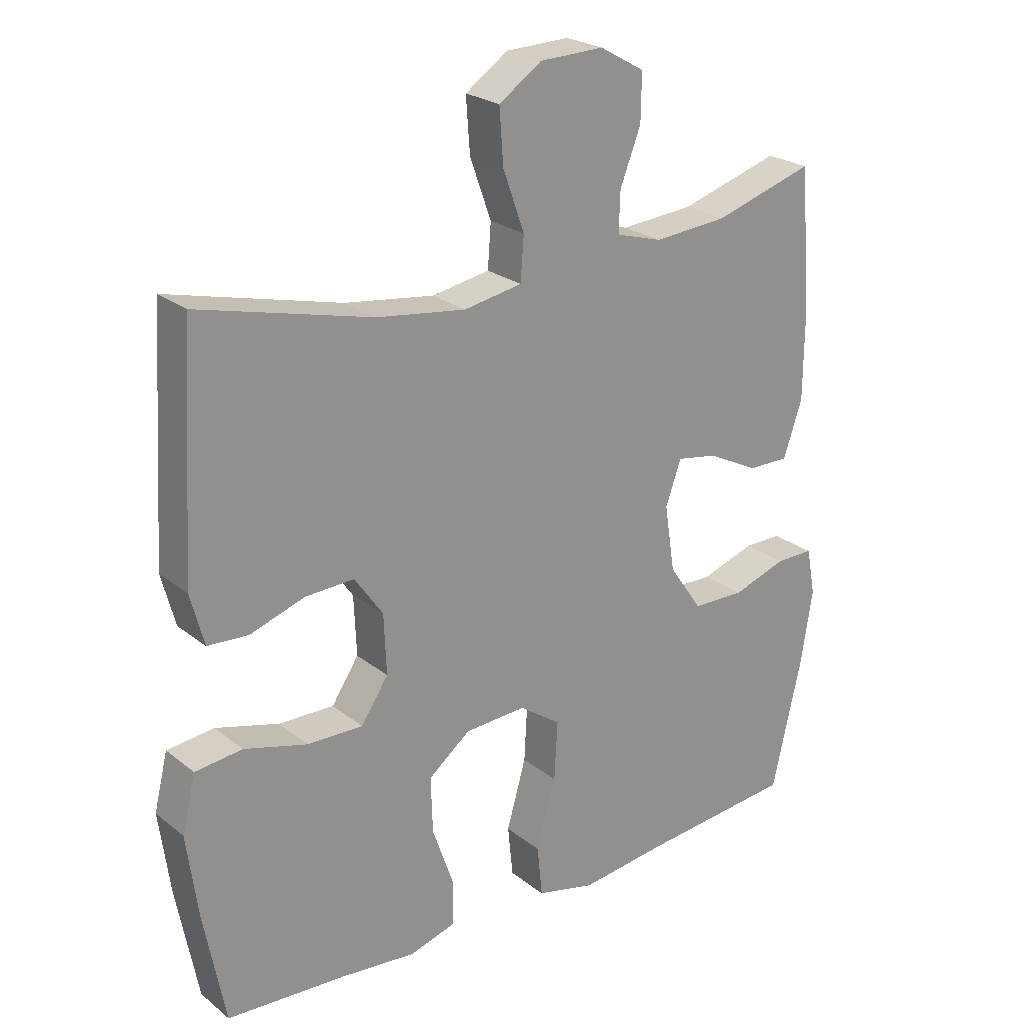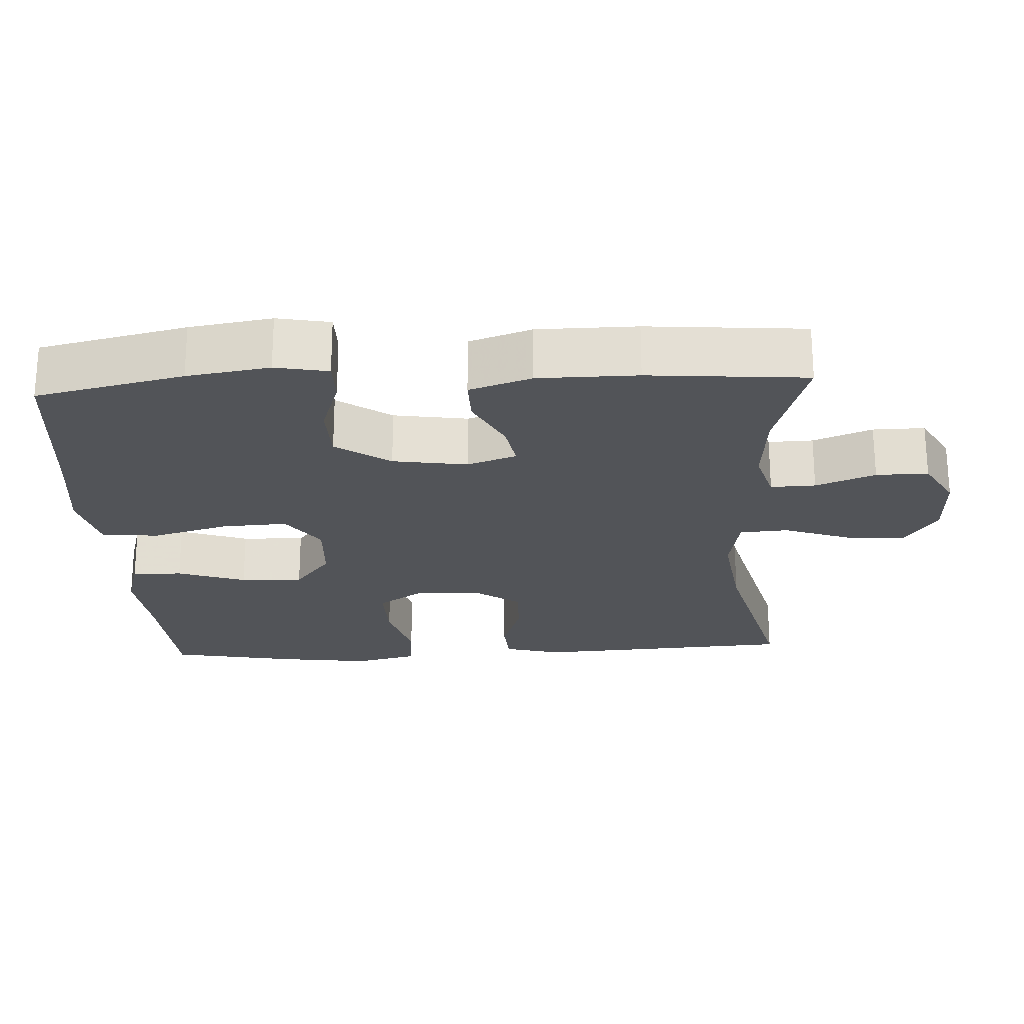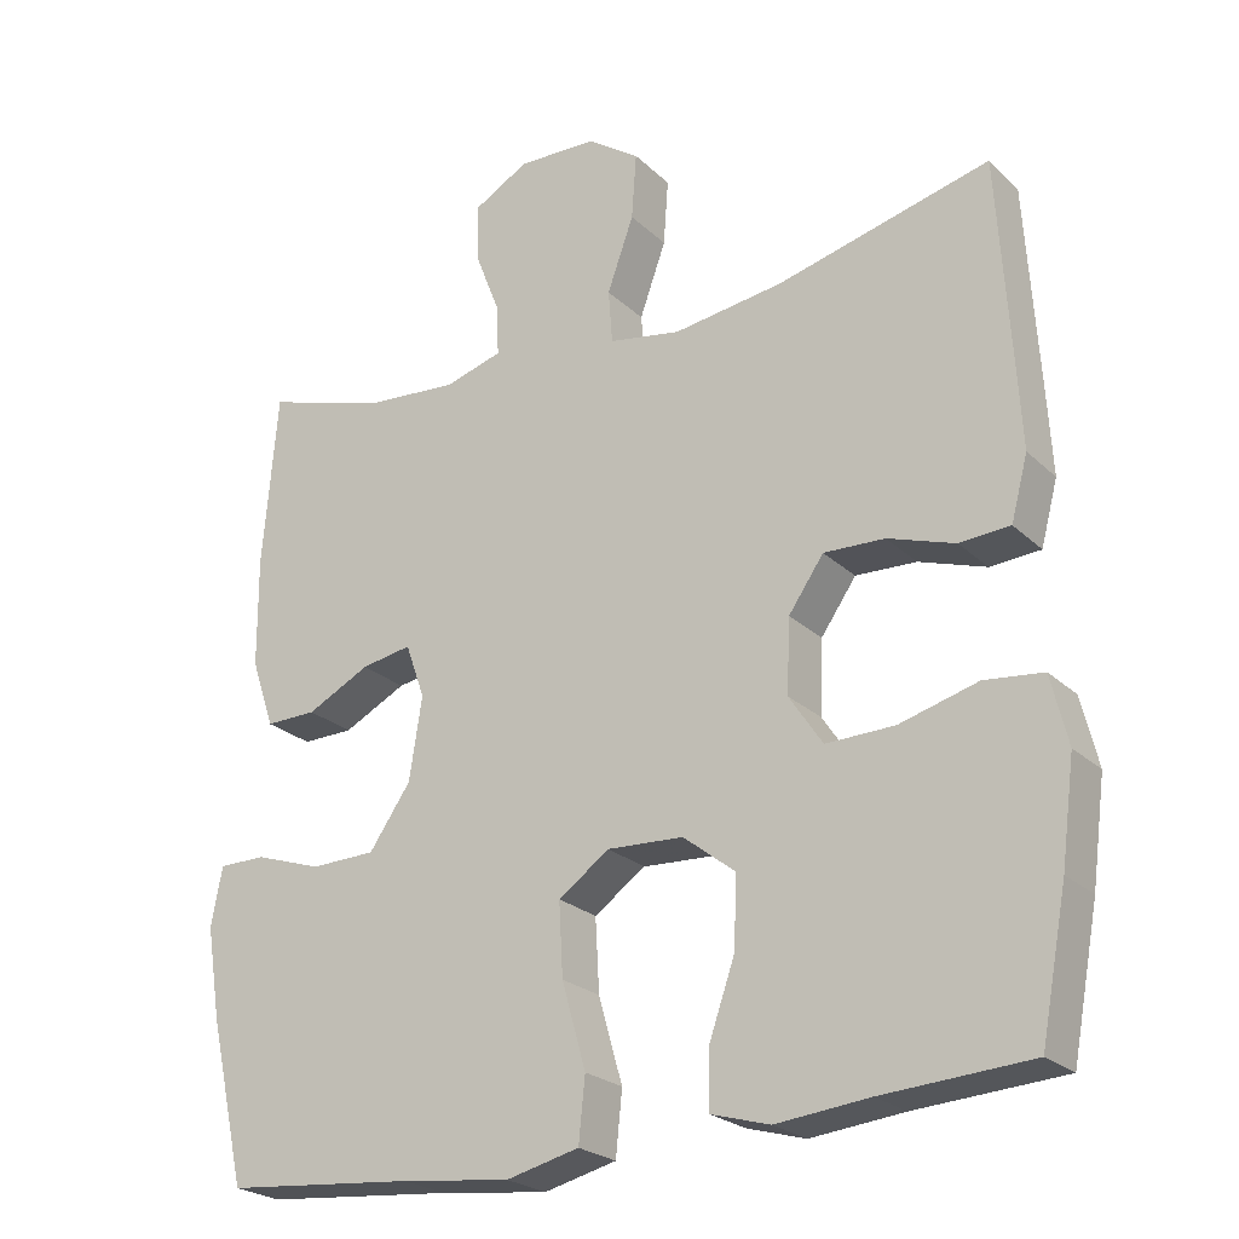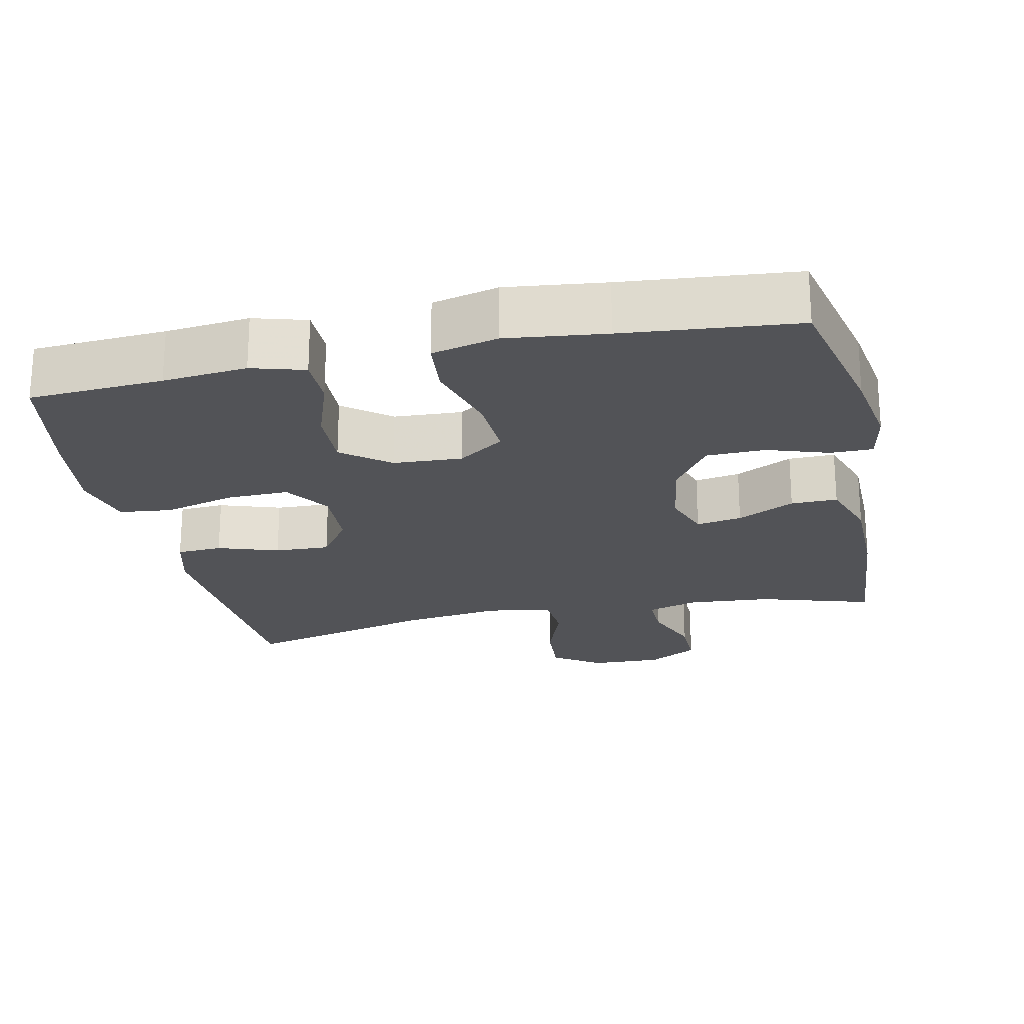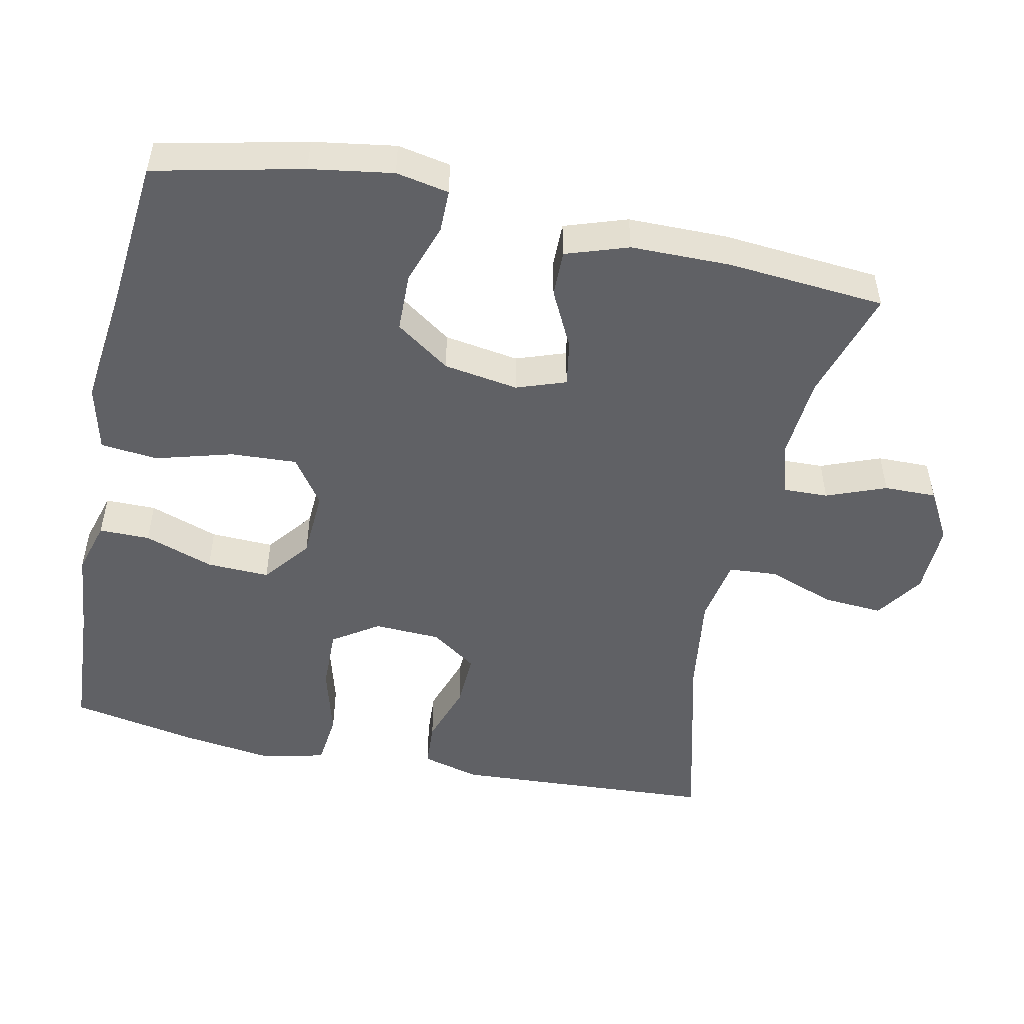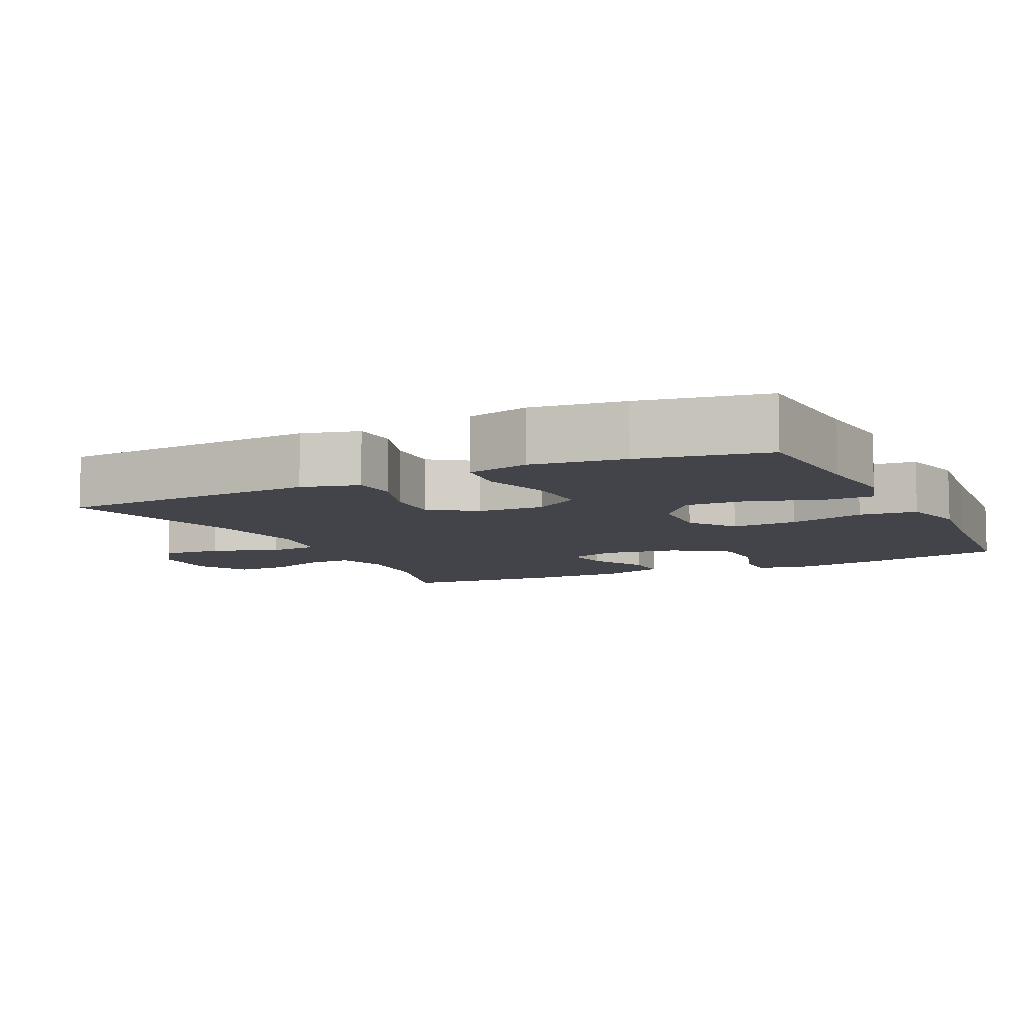
<metadata>
{"format":"obj","ext":"obj","renderer":"f3d","projection":"perspective","resolution":1024,"background":"white","views":[{"elev":23.9,"azim":142.2,"up":"+Z"},{"elev":-23.2,"azim":-87.0,"up":"+Y"},{"elev":-23.9,"azim":33.7,"up":"+Z"},{"elev":-22.3,"azim":-167.9,"up":"+Y"},{"elev":-50.4,"azim":-102.0,"up":"+Y"},{"elev":-8.4,"azim":115.8,"up":"+Y"}]}
</metadata>
<code>
v -0.5 0.07 -0.5
v -0.546 0.07 -0.296
v -0.564 0.07 -0.182
v -0.55 0.07 -0.109
v -0.491 0.07 -0.109
v -0.407 0.07 -0.137
v -0.326 0.07 -0.135
v -0.274 0.07 -0.06
v -0.258 0.07 0.043
v -0.282 0.07 0.111
v -0.345 0.07 0.1
v -0.424 0.07 0.06
v -0.488 0.07 0.059
v -0.517 0.07 0.145
v -0.518 0.07 0.282
v -0.5 0.07 0.5
v -0.345 0.07 0.453
v -0.231 0.07 0.444
v -0.159 0.07 0.465
v -0.161 0.07 0.527
v -0.193 0.07 0.609
v -0.194 0.07 0.681
v -0.125 0.07 0.72
v -0.026 0.07 0.717
v 0.04 0.07 0.672
v 0.034 0.07 0.589
v 0.001 0.07 0.497
v 0.006 0.07 0.43
v 0.096 0.07 0.414
v 0.234 0.07 0.433
v 0.5 0.07 0.5
v 0.515 0.07 0.259
v 0.522 0.07 0.138
v 0.501 0.07 0.059
v 0.438 0.07 0.055
v 0.354 0.07 0.083
v 0.278 0.07 0.086
v 0.234 0.07 0.023
v 0.23 0.07 -0.069
v 0.272 0.07 -0.132
v 0.358 0.07 -0.13
v 0.456 0.07 -0.103
v 0.529 0.07 -0.111
v 0.55 0.07 -0.197
v 0.533 0.07 -0.325
v 0.5 0.07 -0.5
v 0.315 0.07 -0.512
v 0.199 0.07 -0.524
v 0.126 0.07 -0.503
v 0.126 0.07 -0.433
v 0.159 0.07 -0.338
v 0.162 0.07 -0.251
v 0.097 0.07 -0.2
v 0.002 0.07 -0.195
v -0.062 0.07 -0.24
v -0.057 0.07 -0.331
v -0.027 0.07 -0.437
v -0.035 0.07 -0.516
v -0.126 0.07 -0.538
v -0.262 0.07 -0.522
v -0.5 0 -0.5
v -0.546 0 -0.296
v -0.564 0 -0.182
v -0.55 0 -0.109
v -0.491 0 -0.109
v -0.407 0 -0.137
v -0.326 0 -0.135
v -0.274 0 -0.06
v -0.258 0 0.043
v -0.282 0 0.111
v -0.345 0 0.1
v -0.424 0 0.06
v -0.488 0 0.059
v -0.517 0 0.145
v -0.518 0 0.282
v -0.5 0 0.5
v -0.345 0 0.453
v -0.231 0 0.444
v -0.159 0 0.465
v -0.161 0 0.527
v -0.193 0 0.609
v -0.194 0 0.681
v -0.125 0 0.72
v -0.026 0 0.717
v 0.04 0 0.672
v 0.034 0 0.589
v 0.001 0 0.497
v 0.006 0 0.43
v 0.096 0 0.414
v 0.234 0 0.433
v 0.5 0 0.5
v 0.515 0 0.259
v 0.522 0 0.138
v 0.501 0 0.059
v 0.438 0 0.055
v 0.354 0 0.083
v 0.278 0 0.086
v 0.234 0 0.023
v 0.23 0 -0.069
v 0.272 0 -0.132
v 0.358 0 -0.13
v 0.456 0 -0.103
v 0.529 0 -0.111
v 0.55 0 -0.197
v 0.533 0 -0.325
v 0.5 0 -0.5
v 0.315 0 -0.512
v 0.199 0 -0.524
v 0.126 0 -0.503
v 0.126 0 -0.433
v 0.159 0 -0.338
v 0.162 0 -0.251
v 0.097 0 -0.2
v 0.002 0 -0.195
v -0.062 0 -0.24
v -0.057 0 -0.331
v -0.027 0 -0.437
v -0.035 0 -0.516
v -0.126 0 -0.538
v -0.262 0 -0.522
f 58 59 60
f 57 58 60
f 56 57 60
f 2 3 4
f 1 2 4
f 60 1 4
f 56 60 4
f 55 56 4
f 49 50 51
f 48 49 51
f 47 48 51
f 47 51 52
f 46 47 52
f 45 46 52
f 44 45 52
f 43 44 52
f 42 43 52
f 41 42 52
f 40 41 52 53
f 34 35 36
f 33 34 36
f 32 33 36
f 31 32 36
f 30 31 36
f 29 30 36 37
f 28 29 37 38
f 25 26 27
f 24 25 27
f 23 24 27
f 22 23 27
f 21 22 27
f 20 21 27
f 19 20 27 28
f 28 38 39
f 19 28 39
f 18 19 39
f 15 16 17
f 14 15 17
f 13 14 17
f 12 13 17
f 11 12 17
f 10 11 17 18
f 4 5 6
f 55 4 6
f 54 55 6 7
f 40 53 54
f 39 40 54
f 18 39 54
f 10 18 54
f 9 10 54
f 8 9 54
f 7 8 54
f 120 119 118
f 120 118 117
f 120 117 116
f 64 63 62
f 64 62 61
f 64 61 120
f 64 120 116
f 64 116 115
f 111 110 109
f 111 109 108
f 111 108 107
f 112 111 107
f 112 107 106
f 112 106 105
f 112 105 104
f 112 104 103
f 112 103 102
f 112 102 101
f 113 112 101 100
f 96 95 94
f 96 94 93
f 96 93 92
f 96 92 91
f 96 91 90
f 97 96 90 89
f 98 97 89 88
f 87 86 85
f 87 85 84
f 87 84 83
f 87 83 82
f 87 82 81
f 87 81 80
f 88 87 80 79
f 99 98 88
f 99 88 79
f 99 79 78
f 77 76 75
f 77 75 74
f 77 74 73
f 77 73 72
f 77 72 71
f 78 77 71 70
f 66 65 64
f 66 64 115
f 67 66 115 114
f 114 113 100
f 114 100 99
f 114 99 78
f 114 78 70
f 114 70 69
f 114 69 68
f 114 68 67
f 1 61 62 2
f 2 62 63 3
f 3 63 64 4
f 4 64 65 5
f 5 65 66 6
f 6 66 67 7
f 7 67 68 8
f 8 68 69 9
f 9 69 70 10
f 10 70 71 11
f 11 71 72 12
f 12 72 73 13
f 13 73 74 14
f 14 74 75 15
f 15 75 76 16
f 16 76 77 17
f 17 77 78 18
f 18 78 79 19
f 19 79 80 20
f 20 80 81 21
f 21 81 82 22
f 22 82 83 23
f 23 83 84 24
f 24 84 85 25
f 25 85 86 26
f 26 86 87 27
f 27 87 88 28
f 28 88 89 29
f 29 89 90 30
f 30 90 91 31
f 31 91 92 32
f 32 92 93 33
f 33 93 94 34
f 34 94 95 35
f 35 95 96 36
f 36 96 97 37
f 37 97 98 38
f 38 98 99 39
f 39 99 100 40
f 40 100 101 41
f 41 101 102 42
f 42 102 103 43
f 43 103 104 44
f 44 104 105 45
f 45 105 106 46
f 46 106 107 47
f 47 107 108 48
f 48 108 109 49
f 49 109 110 50
f 50 110 111 51
f 51 111 112 52
f 52 112 113 53
f 53 113 114 54
f 54 114 115 55
f 55 115 116 56
f 56 116 117 57
f 57 117 118 58
f 58 118 119 59
f 59 119 120 60
f 60 120 61 1

</code>
